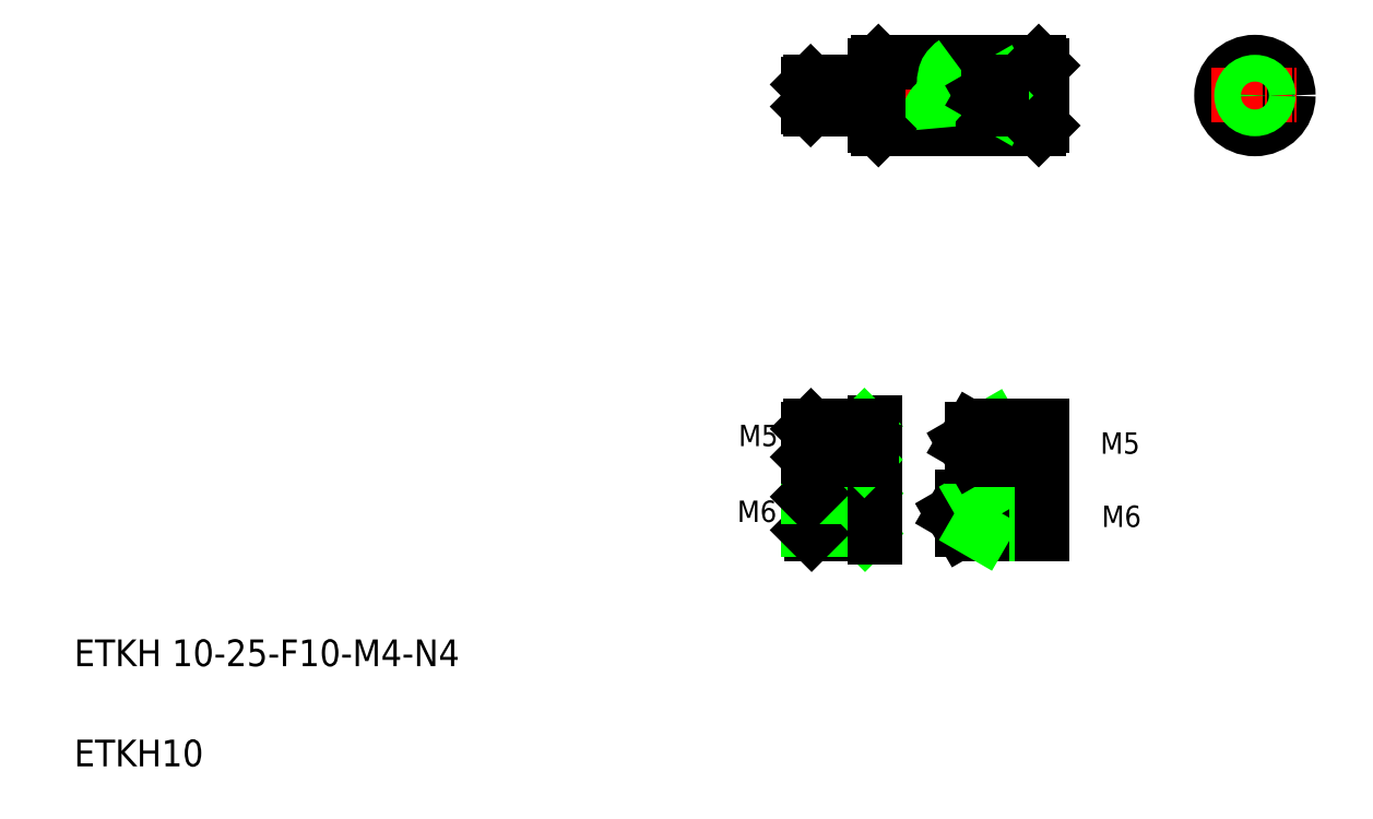
<metadata>
{"format":"dxf","ext":"dxf","renderer":"ezdxf+matplotlib","layout":"modelspace","background":"white","min_lineweight":24,"dpi":150}
</metadata>
<code>
0
SECTION
2
ENTITIES
0
TEXT
8
0
10
10
20
25
30
0
40
4
1
ETKH 10-25-F10-M4-N4
0
TEXT
8
0
10
10
20
10
30
0
40
4
1
ETKH10
0
ARC
8
0
10
129.4
20
55.42
30
0
40
0.5
50
0
51
90
0
LINE
8
0
10
129.9
20
61.42
30
0
11
129.9
21
55.42
31
0
0
LINE
8
CENTER
10
156.8
20
47.87
30
0
11
140.1
21
47.87
31
0
0
LINE
8
0
10
154.9
20
45.37
30
0
11
142.9
21
45.37
31
0
0
LINE
8
0
10
154.9
20
50.37
30
0
11
142.9
21
50.37
31
0
0
TEXT
8
0
10
109.3
20
46.59
30
0
40
3.2
1
M6
0
LINE
8
CENTER
10
131.4
20
47.87
30
0
11
117.5
21
47.87
31
0
0
LINE
8
0
10
127.9
20
45.37
30
0
11
128.4
21
44.87
31
0
0
LINE
8
0
10
127.9
20
50.37
30
0
11
128.4
21
50.87
31
0
0
LINE
8
0
10
120.4
20
44.87
30
0
11
129.4
21
44.87
31
0
0
LINE
8
0
10
120.4
20
50.87
30
0
11
129.4
21
50.87
31
0
0
LINE
8
0
10
127.9
20
50.87
30
0
11
127.9
21
44.87
31
0
0
LINE
8
0
10
120.4
20
44.87
30
0
11
120.4
21
50.87
31
0
0
LINE
8
0
10
119.9
20
50.37
30
0
11
119.9
21
45.37
31
0
0
LINE
8
0
10
119.9
20
45.37
30
0
11
127.9
21
45.37
31
0
0
LINE
8
0
10
119.9
20
45.37
30
0
11
120.4
21
44.87
31
0
0
LINE
8
0
10
119.9
20
50.37
30
0
11
127.9
21
50.37
31
0
0
LINE
8
0
10
119.9
20
50.37
30
0
11
120.4
21
50.87
31
0
0
LINE
8
0
10
129.9
20
51.37
30
0
11
129.9
21
44.37
31
0
0
ARC
8
0
10
129.4
20
44.37
30
0
40
0.5
50
0
51
90
0
ARC
8
0
10
129.4
20
51.37
30
0
40
0.5
50
270
51
0
0
LINE
8
0
10
142.9
20
45.37
30
0
11
142.9
21
50.37
31
0
0
LINE
8
0
10
141.5
20
47.87
30
0
11
142.9
21
50.37
31
0
0
LINE
8
0
10
142.9
20
45.37
30
0
11
141.5
21
47.87
31
0
0
LINE
8
0
10
154.9
20
50.87
30
0
11
145.9
21
50.87
31
0
0
LINE
8
0
10
154.9
20
44.87
30
0
11
145.9
21
44.87
31
0
0
LINE
8
0
10
145.9
20
44.87
30
0
11
145.9
21
50.87
31
0
0
LINE
8
0
10
145.9
20
44.87
30
0
11
145
21
45.37
31
0
0
LINE
8
0
10
145.9
20
50.87
30
0
11
145
21
50.37
31
0
0
LINE
8
0
10
154.9
20
50.87
30
0
11
154.9
21
44.87
31
0
0
TEXT
8
0
10
163.8
20
45.85
30
0
40
3.2
1
M6
0
LINE
8
CENTER
10
156.8
20
58.42
30
0
11
141.7
21
58.42
31
0
0
LINE
8
CENTER
10
116.9
20
110.4
30
0
11
157.9
21
110.4
31
0
0
LINE
8
0
10
130.4
20
105.4
30
0
11
154.4
21
105.4
31
0
0
LINE
8
0
10
130.4
20
115.4
30
0
11
154.4
21
115.4
31
0
0
LINE
8
0
10
143.2
20
58.42
30
0
11
144.4
21
60.52
31
0
0
LINE
8
0
10
144.4
20
56.32
30
0
11
143.2
21
58.42
31
0
0
TEXT
8
0
10
109.5
20
57.95
30
0
40
3.2
1
M5
0
LINE
8
CENTER
10
131.4
20
58.42
30
0
11
117.5
21
58.42
31
0
0
LINE
8
0
10
127.9
20
56.32
30
0
11
128.3
21
55.92
31
0
0
LINE
8
0
10
127.9
20
60.52
30
0
11
128.3
21
60.92
31
0
0
LINE
8
0
10
120.3
20
60.92
30
0
11
129.4
21
60.92
31
0
0
LINE
8
0
10
120.3
20
55.92
30
0
11
129.4
21
55.92
31
0
0
LINE
8
0
10
119.9
20
56.32
30
0
11
127.9
21
56.32
31
0
0
LINE
8
0
10
119.9
20
60.52
30
0
11
127.9
21
60.52
31
0
0
LINE
8
0
10
119.9
20
60.52
30
0
11
119.9
21
56.32
31
0
0
LINE
8
0
10
119.9
20
60.52
30
0
11
120.3
21
60.92
31
0
0
LINE
8
0
10
119.9
20
56.32
30
0
11
120.3
21
55.92
31
0
0
LINE
8
0
10
120.3
20
55.92
30
0
11
120.3
21
60.92
31
0
0
LINE
8
0
10
127.9
20
60.92
30
0
11
127.9
21
55.92
31
0
0
ARC
8
0
10
129.4
20
61.42
30
0
40
0.5
50
270
51
0
0
LINE
8
0
10
127.9
20
108.8
30
0
11
128.2
21
108.4
31
0
0
LINE
8
0
10
127.9
20
112.1
30
0
11
128.2
21
112.4
31
0
0
LINE
8
0
10
120.2
20
108.4
30
0
11
129.4
21
108.4
31
0
0
LINE
8
0
10
120.2
20
112.4
30
0
11
129.4
21
112.4
31
0
0
LINE
8
0
10
119.9
20
108.8
30
0
11
127.9
21
108.8
31
0
0
LINE
8
0
10
119.9
20
112.1
30
0
11
127.9
21
112.1
31
0
0
LINE
8
0
10
120.2
20
108.4
30
0
11
120.2
21
112.4
31
0
0
LINE
8
0
10
119.9
20
108.8
30
0
11
120.2
21
108.4
31
0
0
LINE
8
0
10
119.9
20
112.1
30
0
11
120.2
21
112.4
31
0
0
LINE
8
0
10
119.9
20
112.1
30
0
11
119.9
21
108.8
31
0
0
LINE
8
0
10
127.9
20
112.4
30
0
11
127.9
21
108.4
31
0
0
POLYLINE
8
0
66
     1
10
0
20
0
30
0
0
VERTEX
8
0
10
141.9
20
115.4
30
0
42
0.1038
0
VERTEX
8
0
10
140.6
20
114.1
30
0
42
0.11
0
VERTEX
8
0
10
140.2
20
112.3
30
0
42
-0.1111
0
VERTEX
8
0
10
139.9
20
110.4
30
0
42
-0.04078
0
VERTEX
8
0
10
138.7
20
109
30
0
42
0.1338
0
VERTEX
8
0
10
137.9
20
107.3
30
0
42
0.06439
0
VERTEX
8
0
10
137.9
20
105.4
30
0
0
SEQEND
8
0
0
LINE
8
0
10
129.9
20
114.9
30
0
11
129.9
21
105.9
31
0
0
LINE
8
0
10
130.4
20
115.4
30
0
11
130.4
21
105.4
31
0
0
LINE
8
0
10
130.4
20
105.4
30
0
11
129.9
21
105.9
31
0
0
ARC
8
0
10
129.4
20
107.9
30
0
40
0.5
50
0
51
90
0
ARC
8
0
10
129.4
20
112.9
30
0
40
0.5
50
270
51
0
0
LINE
8
0
10
130.4
20
115.4
30
0
11
129.9
21
114.9
31
0
0
LINE
8
0
10
154.9
20
60.92
30
0
11
147.4
21
60.92
31
0
0
LINE
8
0
10
154.9
20
55.92
30
0
11
147.4
21
55.92
31
0
0
LINE
8
0
10
154.9
20
56.32
30
0
11
144.4
21
56.32
31
0
0
LINE
8
0
10
154.9
20
60.52
30
0
11
144.4
21
60.52
31
0
0
LINE
8
0
10
147.4
20
55.92
30
0
11
146.7
21
56.32
31
0
0
LINE
8
0
10
147.4
20
60.92
30
0
11
146.7
21
60.52
31
0
0
LINE
8
0
10
144.4
20
56.32
30
0
11
144.4
21
60.52
31
0
0
LINE
8
0
10
147.4
20
55.92
30
0
11
147.4
21
60.92
31
0
0
LINE
8
0
10
152.3
20
60.52
30
0
11
152.3
21
60.52
31
0
0
LINE
8
0
10
149.6
20
60.52
30
0
11
149.6
21
60.52
31
0
0
LINE
8
0
10
154.9
20
60.92
30
0
11
154.9
21
55.92
31
0
0
TEXT
8
0
10
163.6
20
56.81
30
0
40
3.2
1
M5
0
LINE
8
0
10
154.9
20
114.9
30
0
11
154.9
21
105.9
31
0
0
LINE
8
0
10
154.9
20
108.4
30
0
11
148.9
21
108.4
31
0
0
LINE
8
0
10
154.9
20
112.4
30
0
11
148.9
21
112.4
31
0
0
LINE
8
0
10
154.9
20
112.1
30
0
11
146.9
21
112.1
31
0
0
LINE
8
0
10
154.9
20
108.8
30
0
11
146.9
21
108.8
31
0
0
LINE
8
0
10
148.9
20
108.4
30
0
11
148.3
21
108.8
31
0
0
LINE
8
0
10
148.9
20
112.4
30
0
11
148.3
21
112.1
31
0
0
LINE
8
0
10
145.9
20
110.4
30
0
11
146.9
21
108.8
31
0
0
LINE
8
0
10
146.9
20
112.1
30
0
11
145.9
21
110.4
31
0
0
LINE
8
0
10
146.9
20
112.1
30
0
11
146.9
21
108.8
31
0
0
LINE
8
0
10
148.9
20
112.4
30
0
11
148.9
21
108.4
31
0
0
LINE
8
0
10
154.4
20
105.4
30
0
11
154.9
21
105.9
31
0
0
LINE
8
0
10
154.4
20
115.4
30
0
11
154.9
21
114.9
31
0
0
LINE
8
CENTER
10
186.8
20
116.9
30
0
11
186.8
21
103.9
31
0
0
CIRCLE
8
0
10
186.8
20
110.4
30
0
40
5
0
LINE
8
CENTER
10
180.3
20
110.4
30
0
11
193.3
21
110.4
31
0
0
CIRCLE
8
0
10
186.8
20
110.4
30
0
40
1.65
0
CIRCLE
8
0
10
186.8
20
110.4
30
0
40
2
0
ENDSEC
0
EOF

</code>
